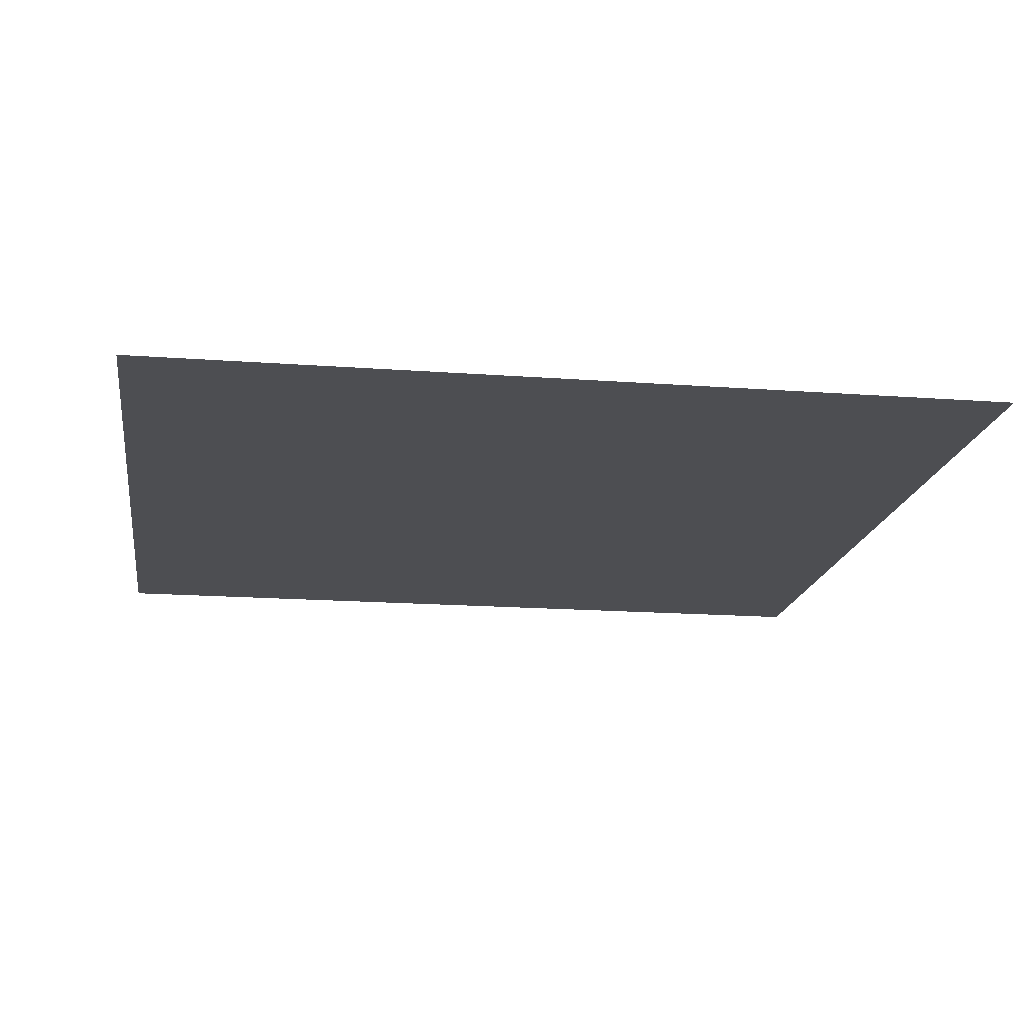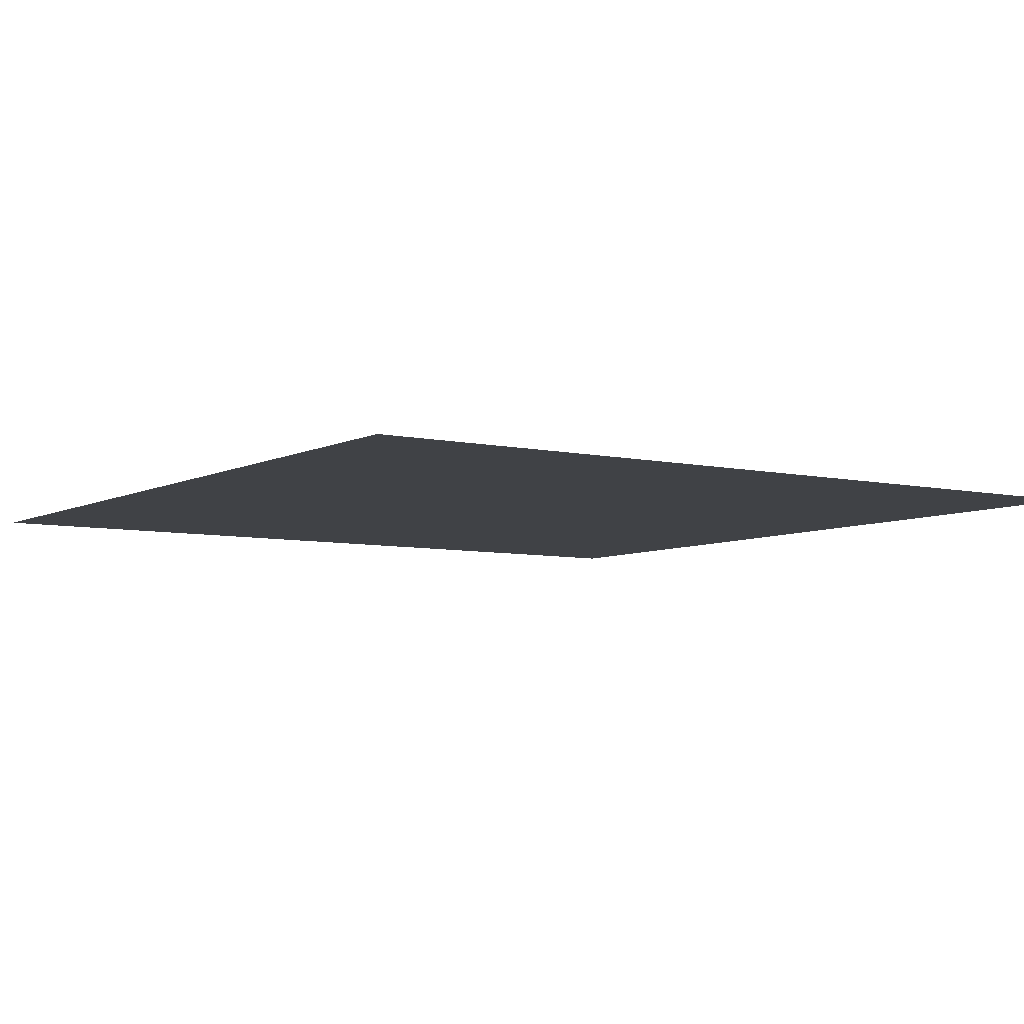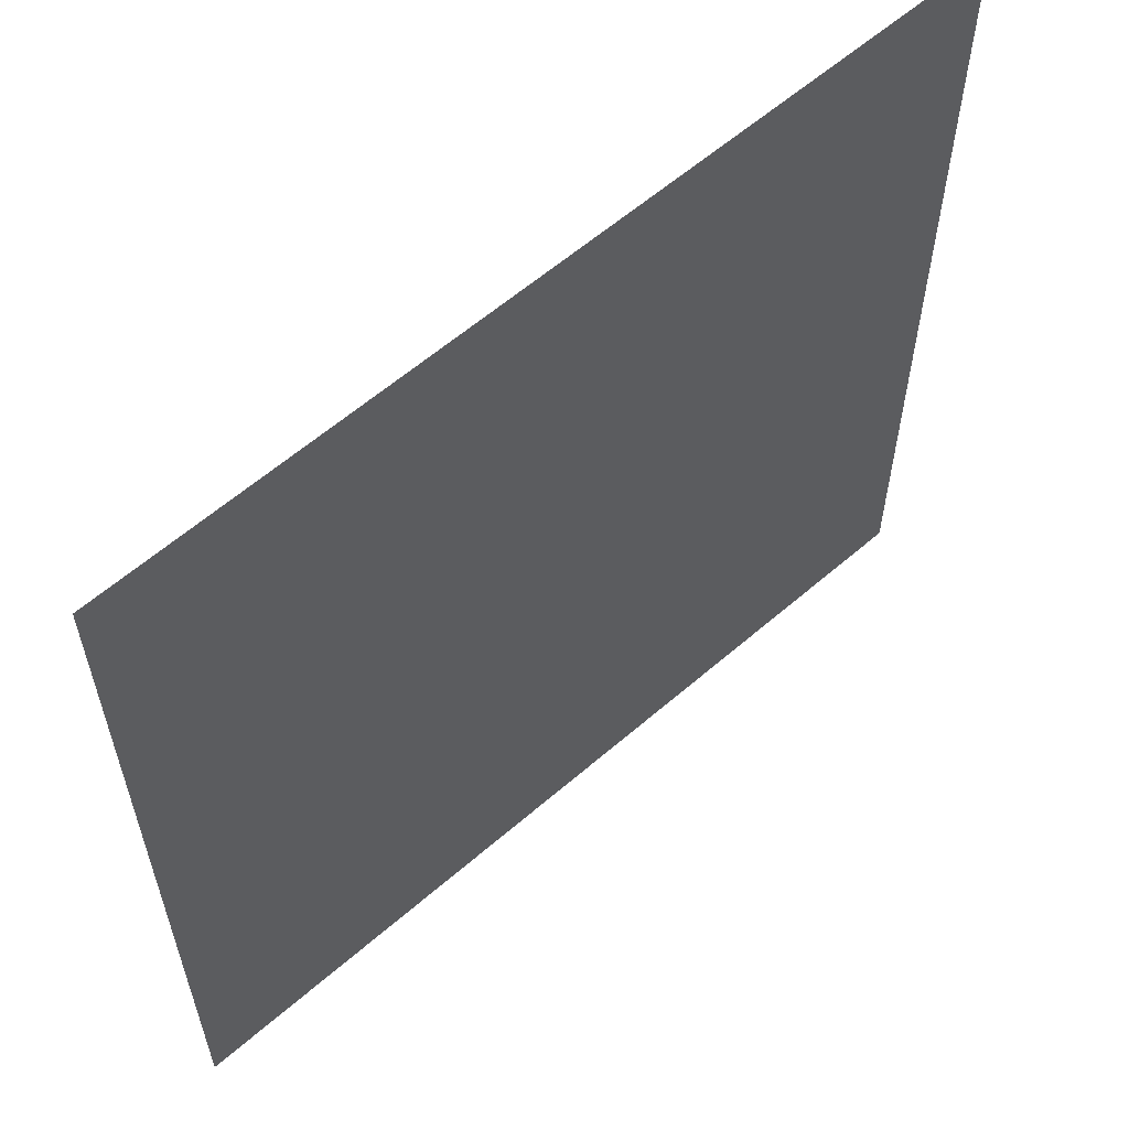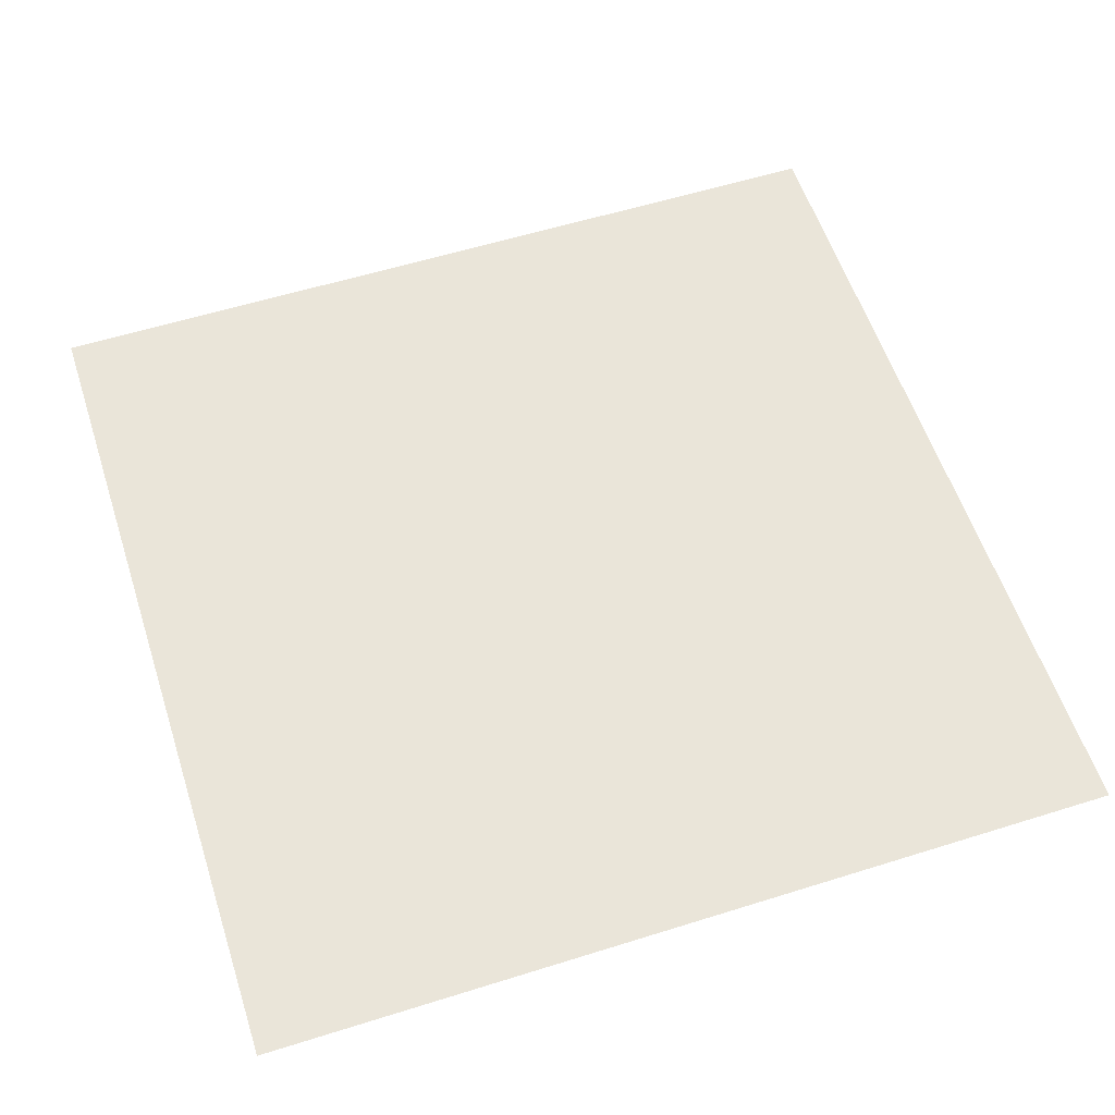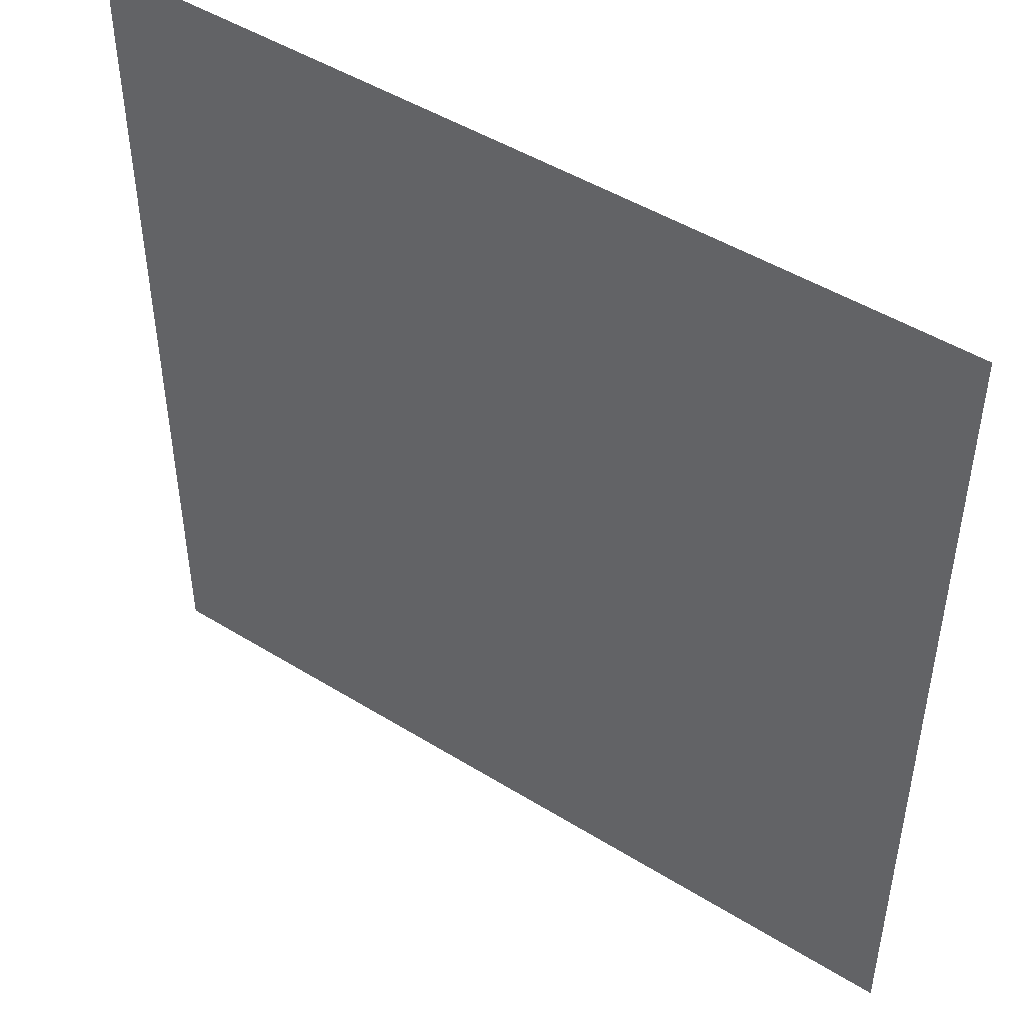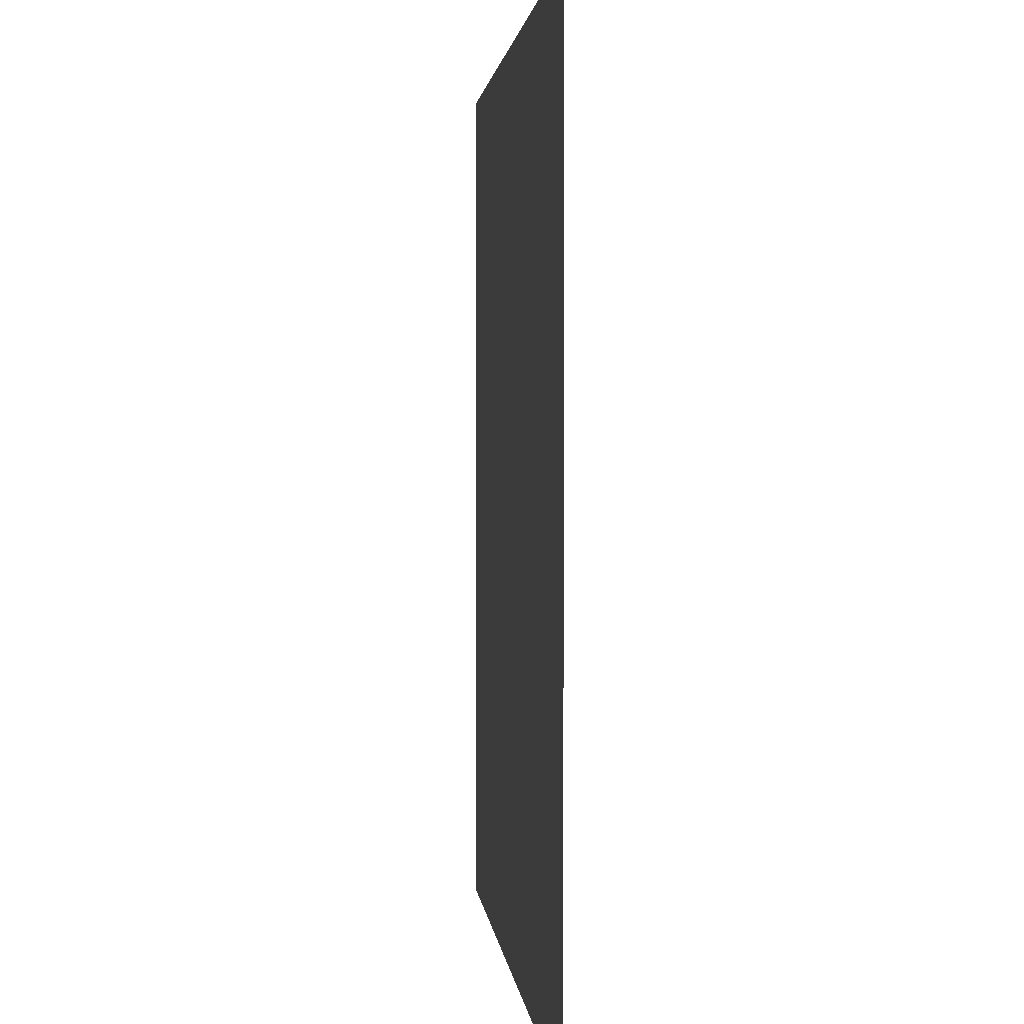
<metadata>
{"format":"obj","ext":"obj","renderer":"f3d","projection":"perspective","resolution":1024,"background":"white","views":[{"elev":-17.1,"azim":81.5,"up":"+Z"},{"elev":-6.4,"azim":-34.1,"up":"+Z"},{"elev":60.0,"azim":138.4,"up":"+Y"},{"elev":57.7,"azim":-108.0,"up":"+Z"},{"elev":47.4,"azim":35.0,"up":"+Y"},{"elev":1.9,"azim":-95.2,"up":"+Y"}]}
</metadata>
<code>
v -3 -7 0
v -4 -7 0
v -4 -6 0
v -3 -6 0
g Spawn-House-Second-Floor_mesh_0005
f 1 2 3 4

</code>
